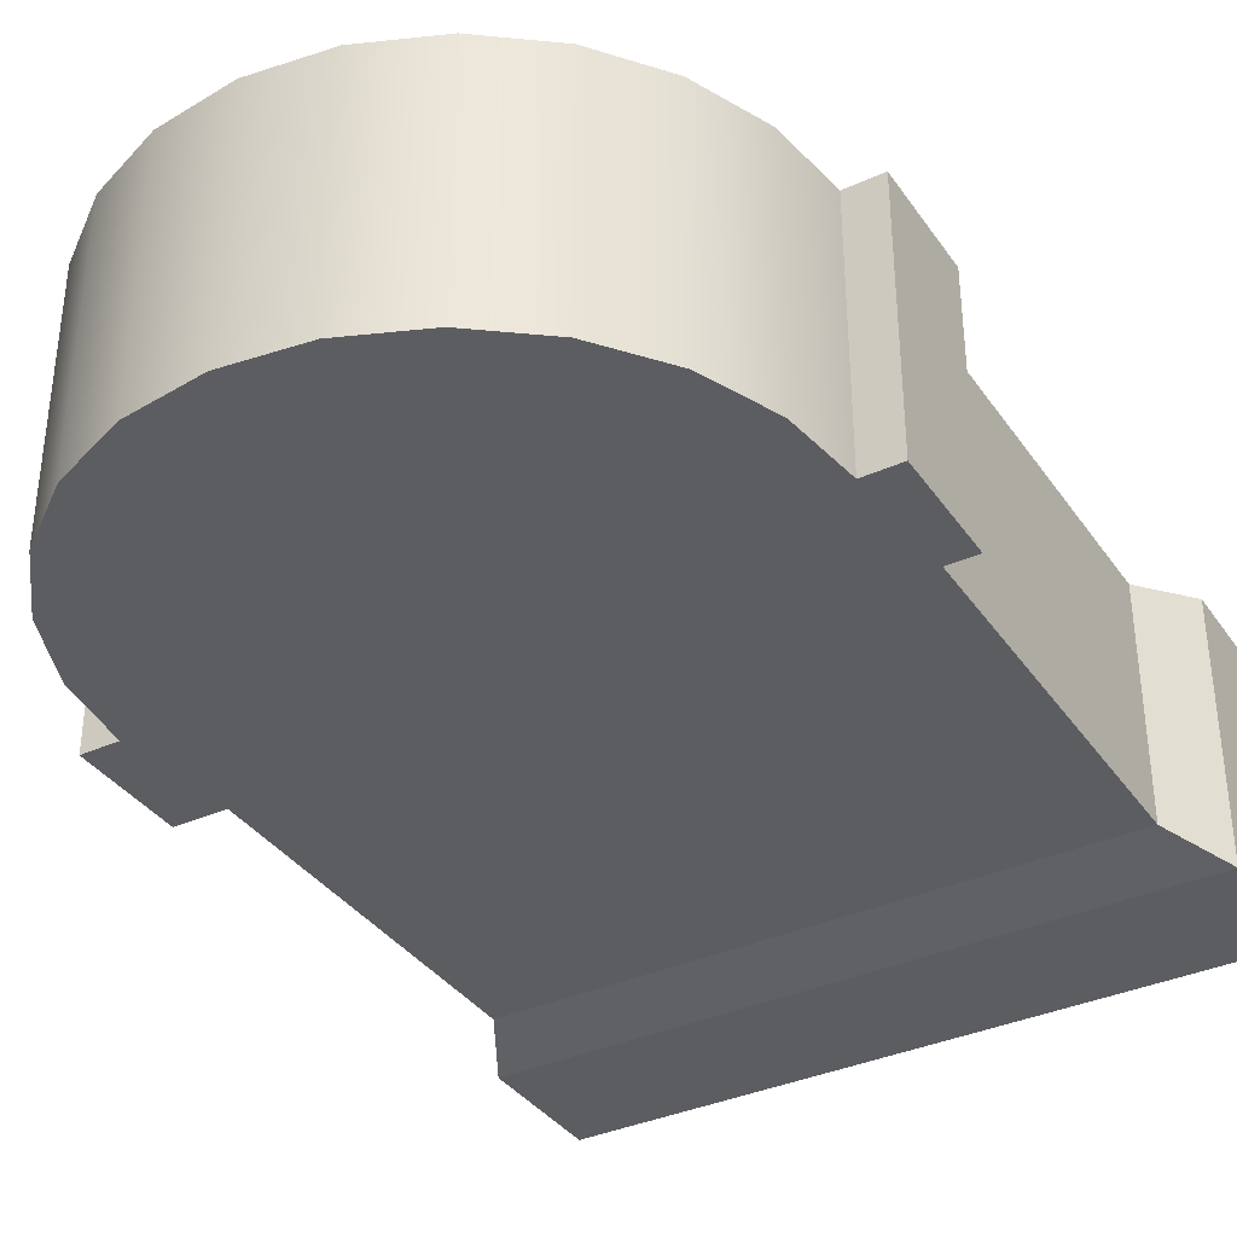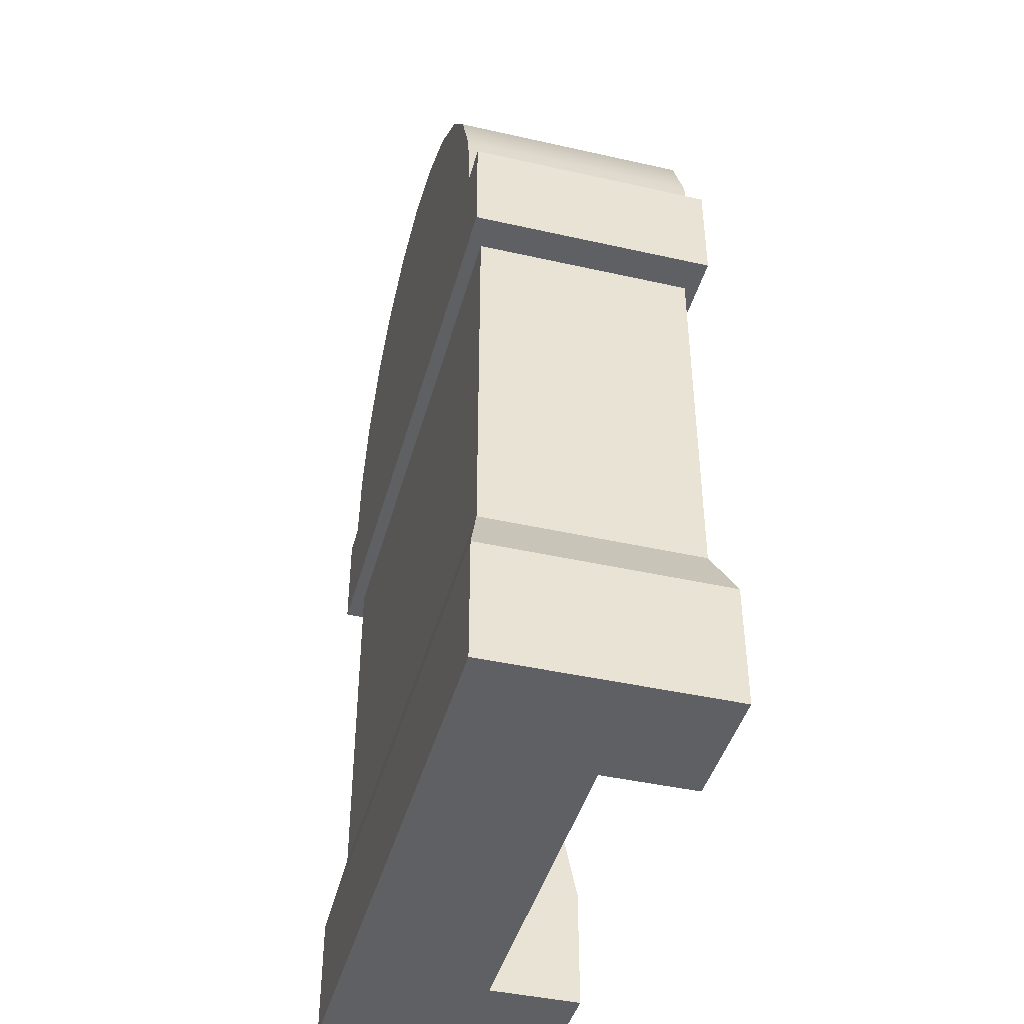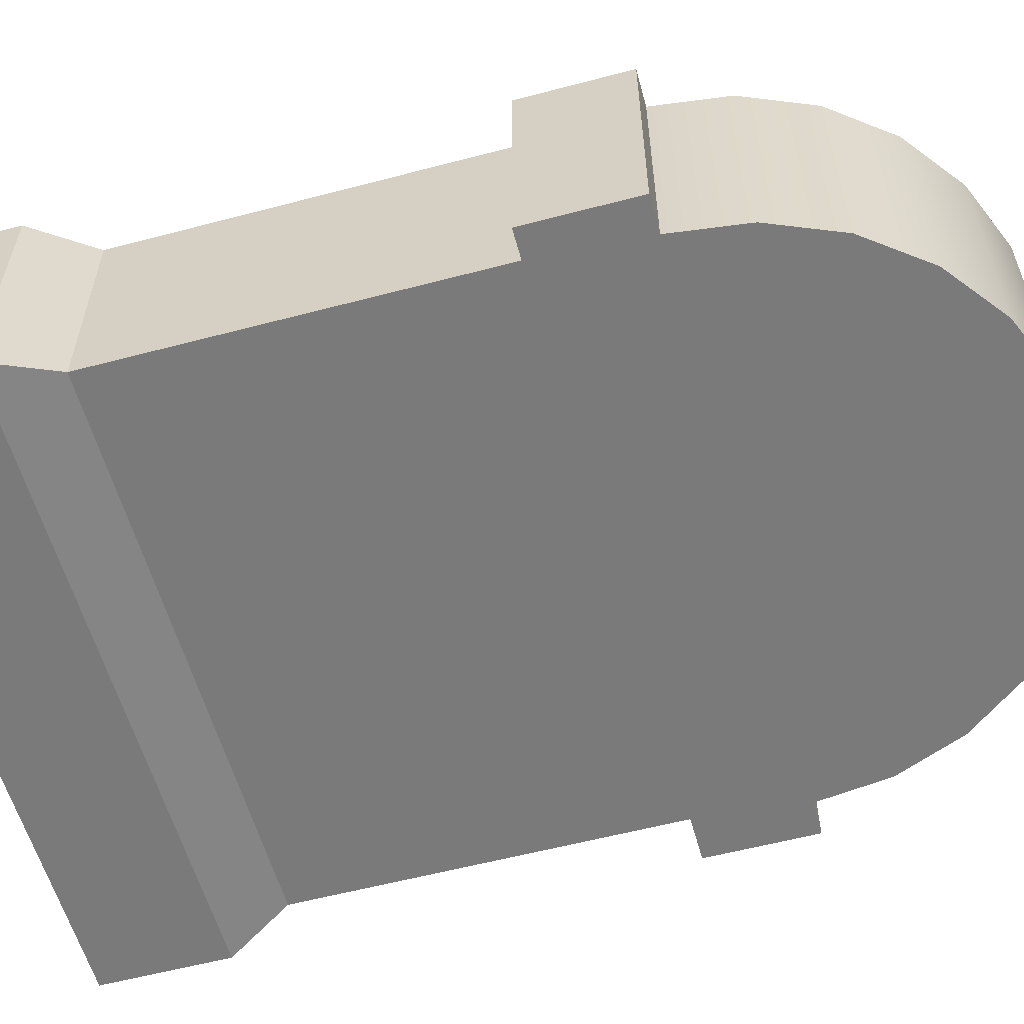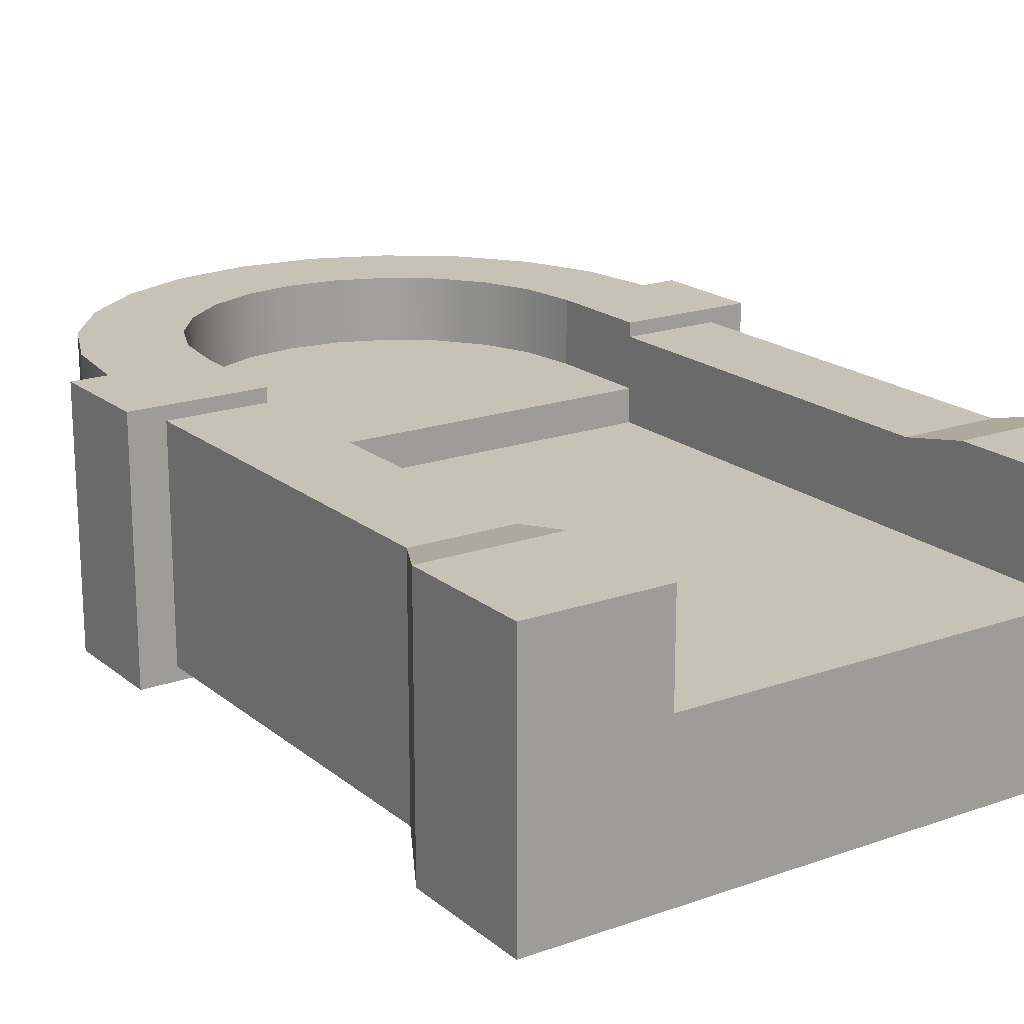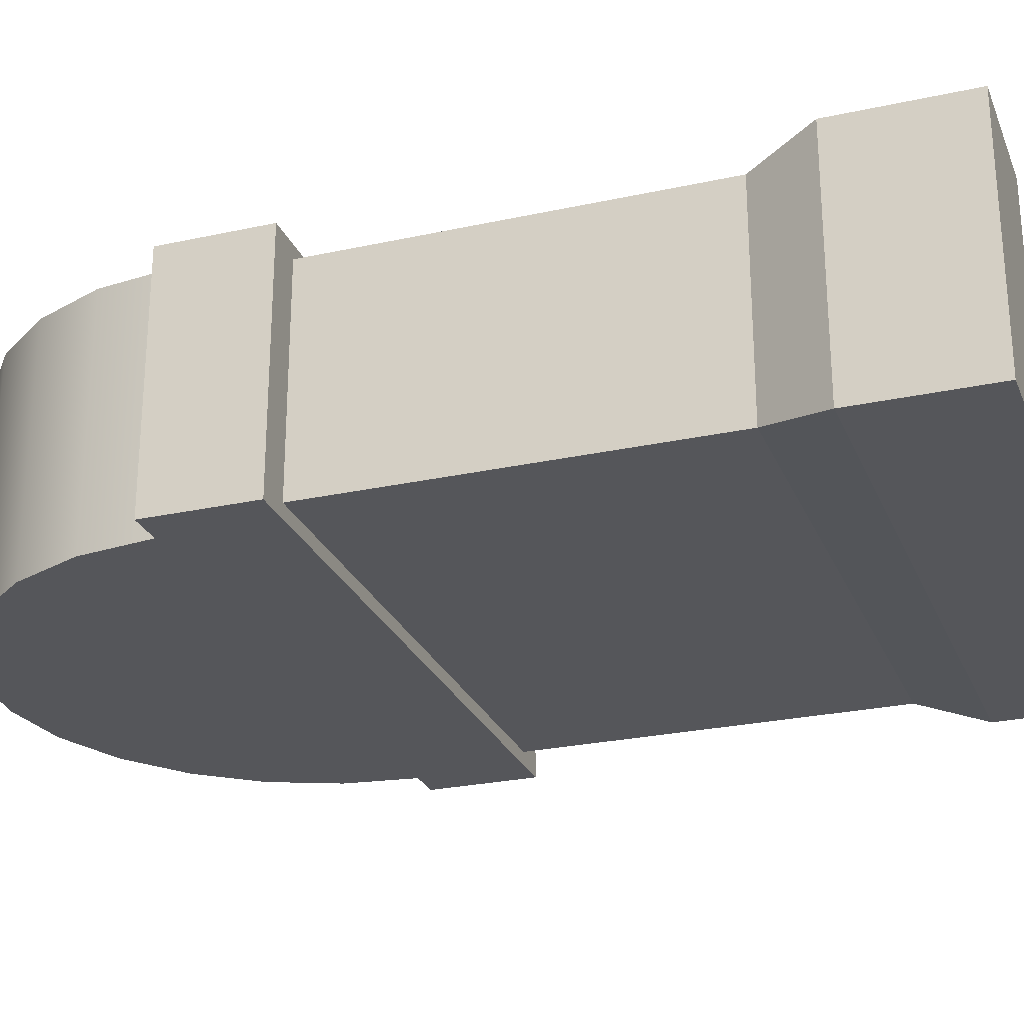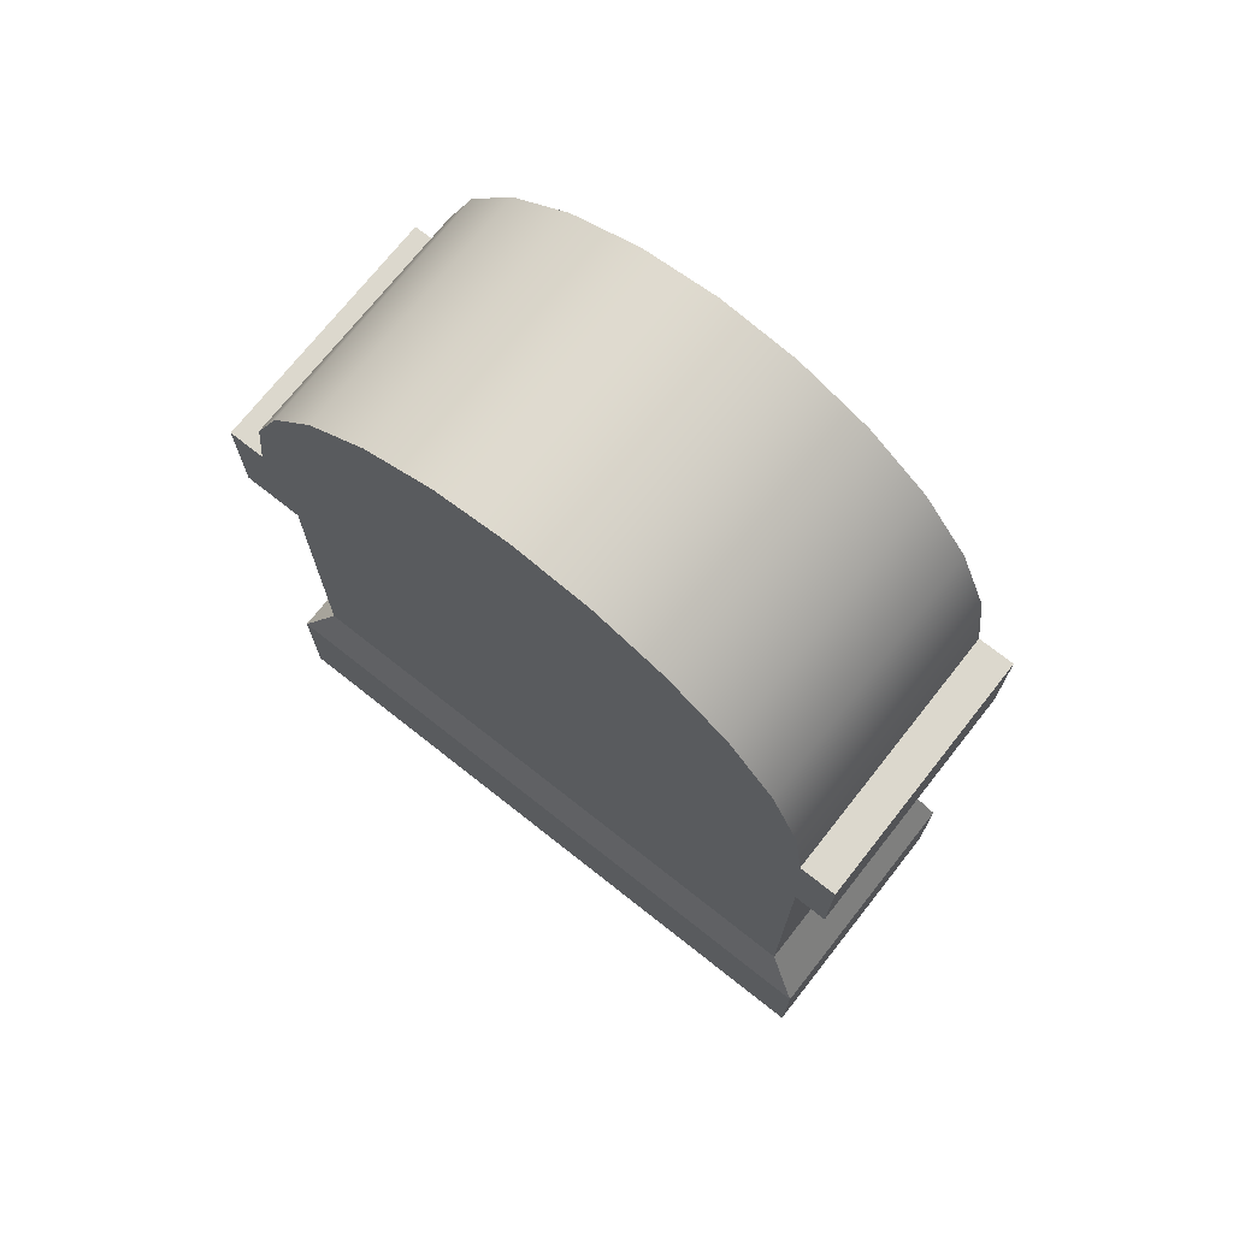
<metadata>
{"format":"obj","ext":"obj","renderer":"f3d","projection":"perspective","resolution":1024,"background":"white","views":[{"elev":-36.3,"azim":-149.6,"up":"+Z"},{"elev":-43.0,"azim":-105.0,"up":"+Y"},{"elev":-58.1,"azim":105.3,"up":"+Z"},{"elev":18.9,"azim":-34.0,"up":"+Z"},{"elev":-26.0,"azim":-70.8,"up":"+Z"},{"elev":72.6,"azim":-141.7,"up":"+Y"}]}
</metadata>
<code>
g gravestoneRound
v -0.08678 0.5617 -0.07475
v -0.08678 0.5617 0.07475
v -0.1227 0.5342 -0.07475
v -0.1227 0.5342 0.07475
v -0.1503 0.4982 -0.07475
v -0.1503 0.4982 0.07475
v -0.1736 0.4114 -0.07475
v -0.1676 0.4564 -0.07475
v -0.1736 0.4114 0.07475
v -0.1676 0.4564 0.07475
v -0.05769 0.5114 0.07475
v -0.05769 0.5114 0.03653
v -0.08158 0.493 0.07475
v -0.08158 0.493 0.03653
v 0.1159 0.4077 0.03653
v 0.1114 0.4413 0.03653
v 0.1159 0.4077 0.07475
v 0.1114 0.4413 0.07475
v 0.09991 0.4691 0.03653
v 0.08158 0.493 0.03653
v 0.09991 0.4691 0.07475
v 0.08158 0.493 0.07475
v -0.1114 0.4413 0.03653
v -0.1159 0.4077 0.03653
v -0.1114 0.4413 0.07475
v -0.1159 0.4077 0.07475
v -0.09991 0.4691 0.03653
v -0.09991 0.4691 0.07475
v -0.02986 0.5229 0.07475
v -0.02986 0.5229 0.03653
v -0.1159 0.3458 0.03653
v -0.1159 0.3458 0.06653
v -0.1159 0.3458 0.07475
v -0.1159 0.117 0.06653
v -0.1159 0 0.07475
v -0.1159 0 0.01653
v -0.1159 0.3458 0.01653
v -0.1159 0.078 0.07475
v 0.05769 0.5114 0.07475
v 0.05769 0.5114 0.03653
v 0 0.5268 0.07475
v 0 0.5268 0.03653
v -0.1736 0.117 0.06653
v -0.1736 0.3458 0.06653
v 0.1159 0.3458 0.06653
v 0.1159 0.117 0.06653
v 0.1159 0.3458 0.07475
v 0.1159 0 0.07475
v 0.1159 0.3458 0.03653
v 0.1159 0.3458 0.01653
v 0.1159 0 0.01653
v 0.1159 0.078 0.07475
v -0.195 0 0.07475
v -0.195 0.078 0.07475
v 0.02986 0.5229 0.07475
v 0.02986 0.5229 0.03653
v 0.195 0.078 0.07475
v 0.1736 0.117 0.06653
v 0.195 0.4114 -0.07475
v 0.195 0.3458 -0.07475
v 0.195 0.4114 0.07475
v 0.195 0.3458 0.07475
v 0.1736 0.4114 -0.07475
v 0.1736 0.4114 0.07475
v -0.195 0.3458 -0.07475
v -0.195 0.4114 -0.07475
v -0.195 0.3458 0.07475
v -0.195 0.4114 0.07475
v 0.1736 0.3458 0.06653
v 0.1676 0.4564 0.07475
v 0.1503 0.4982 0.07475
v 0.1227 0.5342 0.07475
v 0.08678 0.5617 0.07475
v 0.04492 0.5791 0.07475
v -0.04492 0.5791 0.07475
v 0 0.585 0.07475
v 0.1736 0.3458 -0.06653
v -0.1736 0.3458 -0.06653
v 0.1676 0.4564 -0.07475
v 0.1503 0.4982 -0.07475
v 0.1227 0.5342 -0.07475
v 0.08678 0.5617 -0.07475
v -0.04492 0.5791 -0.07475
v 0.04492 0.5791 -0.07475
v 0 0.585 -0.07475
v -0.1736 0.117 -0.06653
v 0.1736 0.117 -0.06653
v 0.195 0 0.07475
v -0.195 0 -0.07475
v -0.195 0.078 -0.07475
v 0.195 0.078 -0.07475
v 0.195 0 -0.07475
f 3 2 1
f 2 3 4
f 6 3 5
f 3 6 4
f 9 8 7
f 8 9 10
f 13 12 11
f 12 13 14
f 10 5 8
f 5 10 6
f 17 16 15
f 16 17 18
f 21 20 19
f 20 21 22
f 25 24 23
f 24 25 26
f 28 23 27
f 23 28 25
f 13 27 14
f 27 13 28
f 11 30 29
f 30 11 12
f 26 31 24
f 31 26 32
f 32 26 33
f 34 31 32
f 35 31 34
f 36 31 35
f 31 36 37
f 35 34 38
f 18 19 16
f 19 18 21
f 39 20 22
f 20 39 40
f 29 42 41
f 42 29 30
f 32 43 34
f 43 32 44
f 15 45 17
f 45 15 46
f 17 45 47
f 15 48 46
f 49 48 15
f 50 48 49
f 48 50 51
f 46 48 52
f 38 53 35
f 53 38 54
f 41 56 55
f 56 41 42
f 55 40 39
f 40 55 56
f 58 52 57
f 52 58 46
f 61 60 59
f 60 61 62
f 63 61 59
f 61 63 64
f 67 66 65
f 66 67 68
f 66 9 7
f 9 66 68
f 69 46 58
f 46 69 45
f 61 47 62
f 47 61 17
f 17 61 64
f 17 64 18
f 18 64 70
f 18 70 21
f 21 70 71
f 21 71 22
f 22 71 39
f 39 71 72
f 39 72 55
f 55 72 41
f 4 41 72
f 4 29 41
f 4 11 29
f 6 11 4
f 6 13 11
f 6 28 13
f 10 28 6
f 10 25 28
f 9 25 10
f 25 9 26
f 4 72 73
f 4 73 2
f 2 73 74
f 2 74 75
f 75 74 76
f 68 26 9
f 67 26 68
f 26 67 33
f 62 69 60
f 69 62 47
f 69 47 45
f 77 60 69
f 60 77 65
f 65 77 78
f 65 78 67
f 44 67 78
f 32 67 44
f 67 32 33
f 50 36 51
f 36 50 37
f 15 31 49
f 31 15 24
f 24 15 16
f 24 16 23
f 23 16 19
f 23 19 27
f 27 19 20
f 27 20 14
f 14 20 40
f 14 40 12
f 12 40 56
f 12 56 30
f 30 56 42
f 31 50 49
f 50 31 37
f 66 60 65
f 60 66 59
f 59 66 7
f 59 7 63
f 8 63 7
f 63 8 79
f 79 8 5
f 79 5 80
f 80 5 3
f 80 3 81
f 81 3 1
f 81 1 82
f 82 1 83
f 82 83 84
f 84 83 85
f 78 87 86
f 87 78 77
f 57 48 88
f 48 57 52
f 53 90 89
f 90 53 54
f 86 91 90
f 91 86 87
f 34 54 38
f 54 34 43
f 90 92 89
f 92 90 91
f 69 87 77
f 87 69 58
f 57 92 91
f 92 57 88
f 43 78 86
f 78 43 44
f 54 86 90
f 86 54 43
f 87 57 91
f 57 87 58
f 71 79 80
f 79 71 70
f 53 36 35
f 89 36 53
f 89 51 36
f 92 51 89
f 92 48 51
f 48 92 88
f 70 63 79
f 63 70 64
f 72 80 81
f 80 72 71
f 82 72 81
f 72 82 73
f 84 73 82
f 73 84 74
f 85 74 84
f 74 85 76
f 83 76 85
f 76 83 75
f 1 75 83
f 75 1 2

</code>
